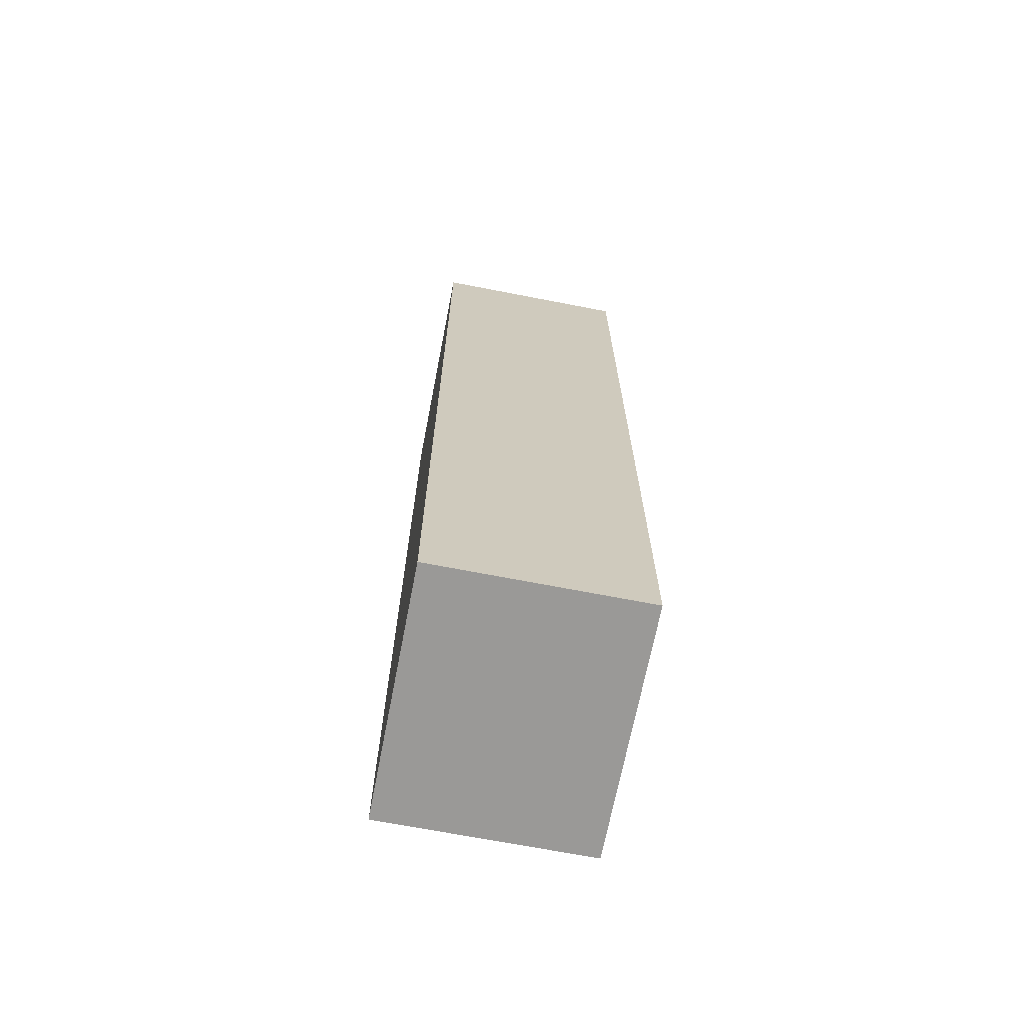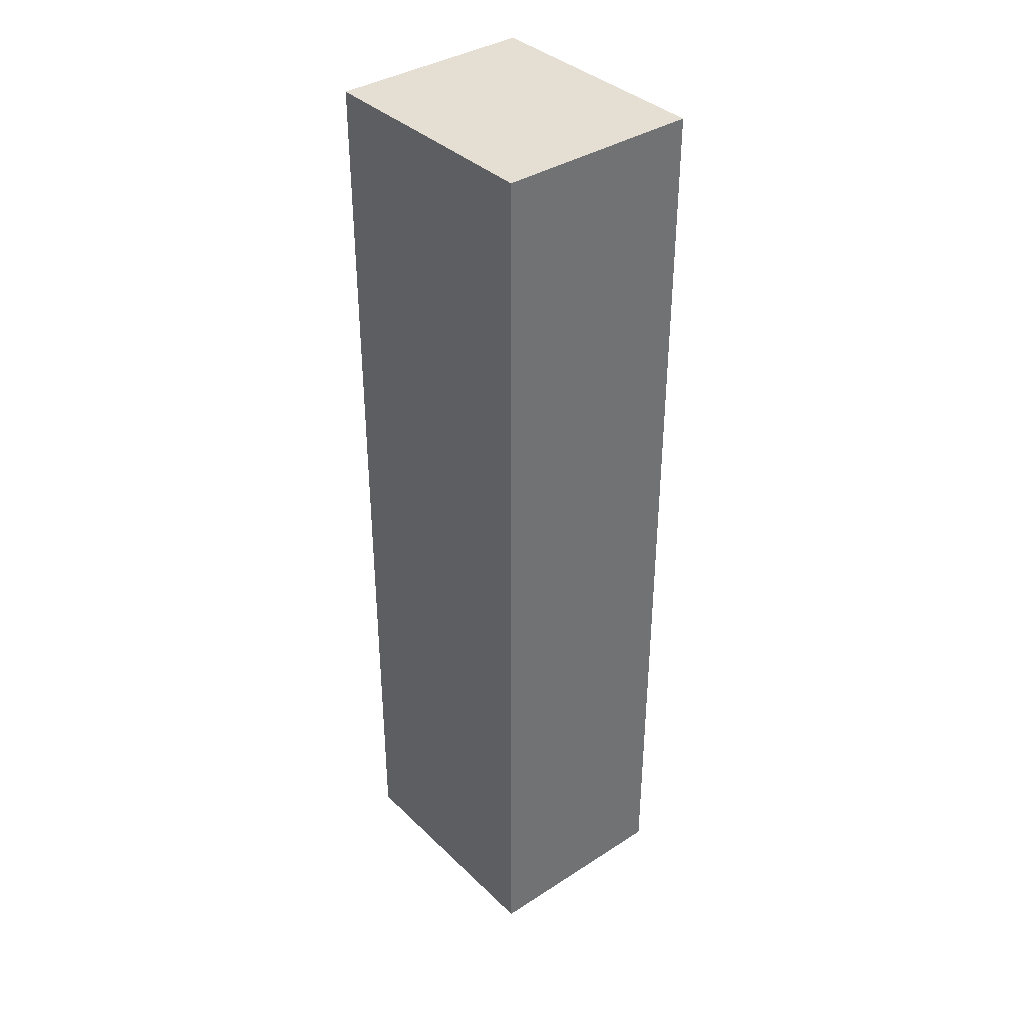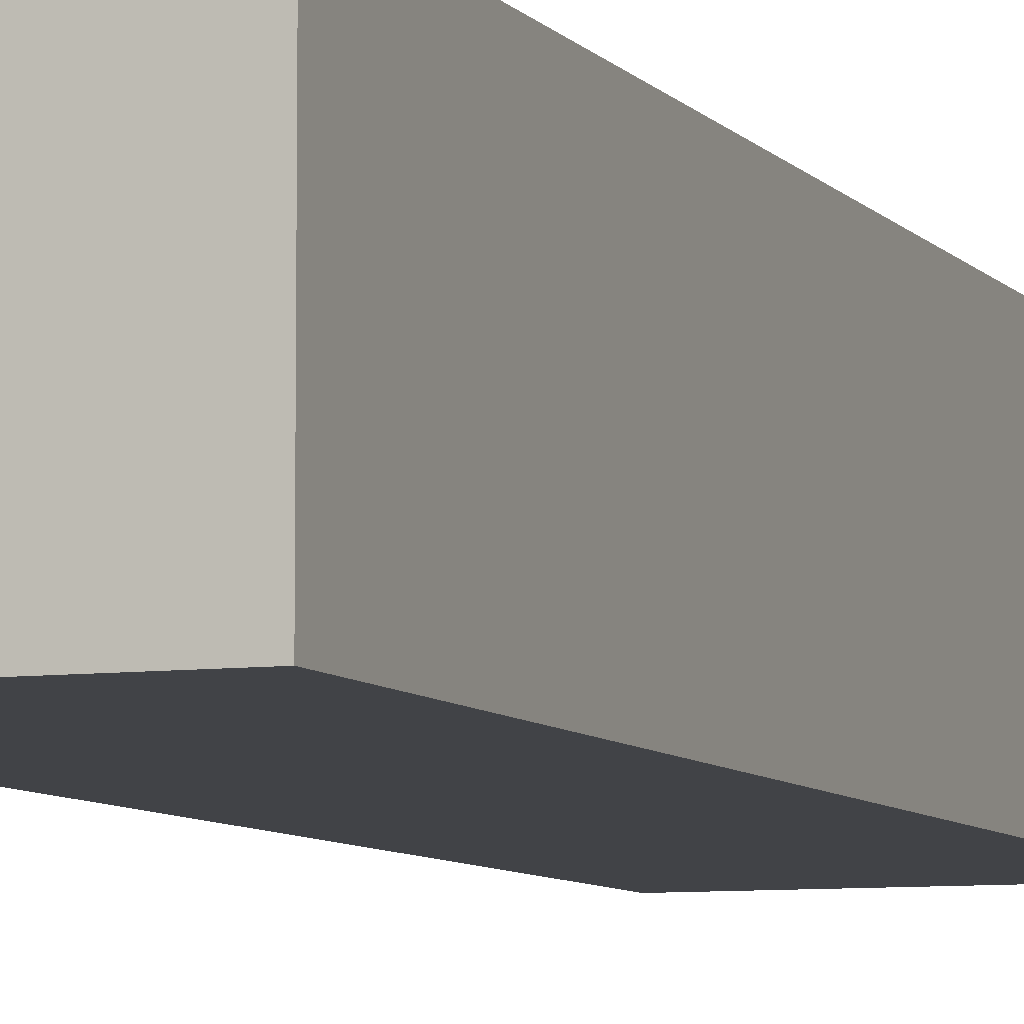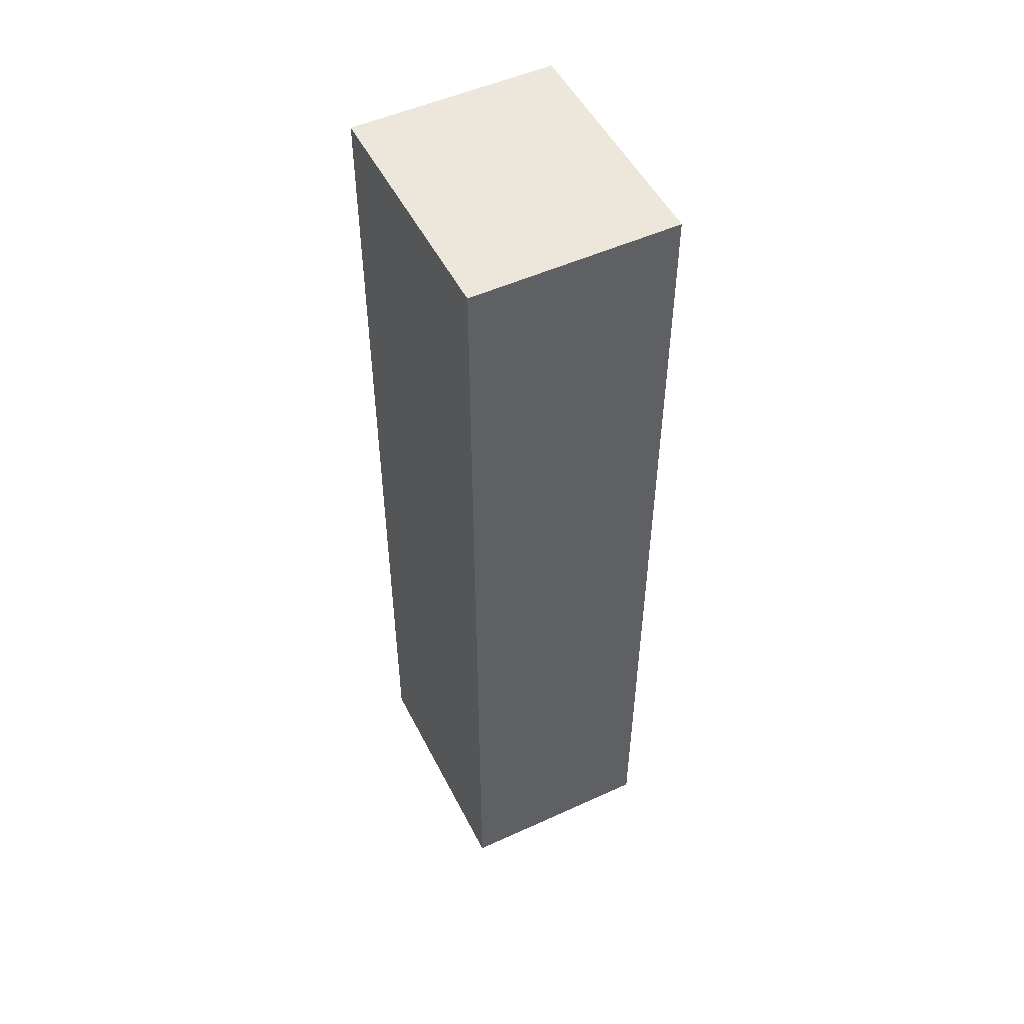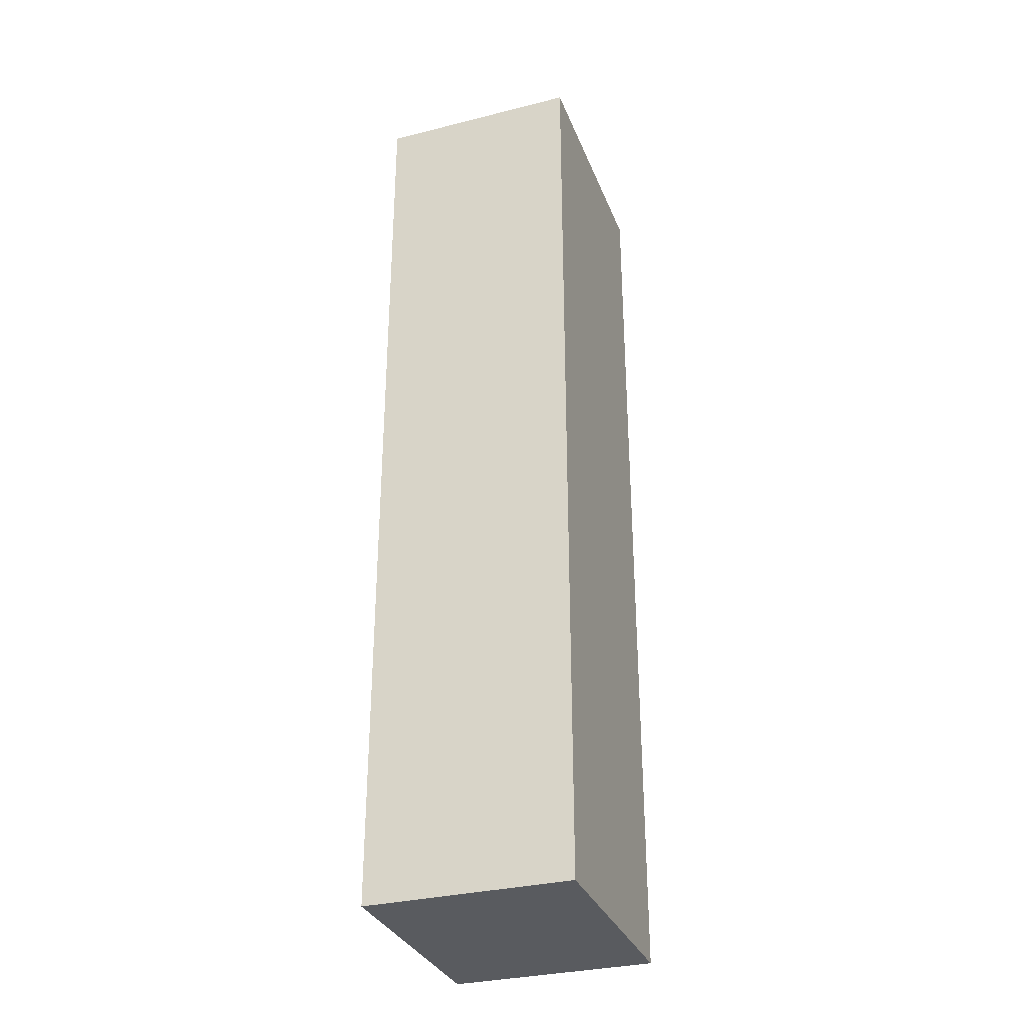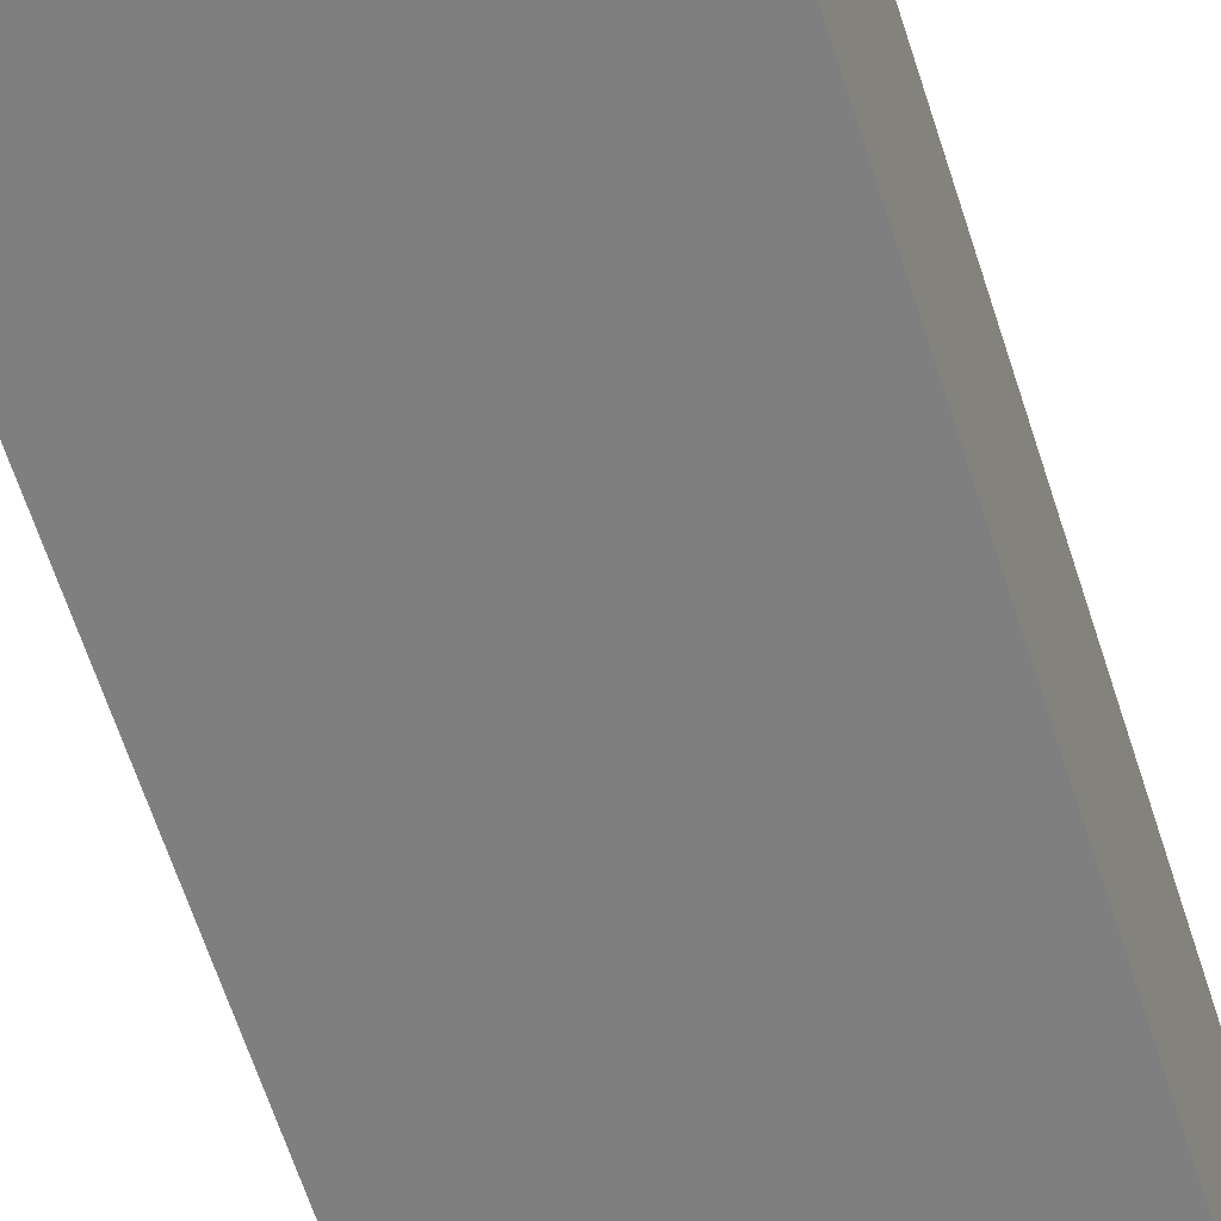
<metadata>
{"format":"obj","ext":"obj","renderer":"f3d","projection":"perspective","resolution":1024,"background":"white","views":[{"elev":-68.9,"azim":79.0,"up":"+Y"},{"elev":37.2,"azim":-129.5,"up":"+Y"},{"elev":-7.3,"azim":21.0,"up":"+Z"},{"elev":51.2,"azim":-116.4,"up":"+Y"},{"elev":-32.1,"azim":109.4,"up":"+Y"},{"elev":-59.7,"azim":17.2,"up":"+Z"}]}
</metadata>
<code>
o megacorp
g Cube (12)
v -339 -135 177
v -411 -135 177
v -339 144 177
v -411 144 177
v -411 -135 117
v -411 144 117
v -339 -135 117
v -339 144 117
g Cube (12)
f 3 4 2 1
f 4 6 5 2
f 6 8 7 5
f 8 3 1 7
f 8 6 4 3
f 1 2 5 7

</code>
